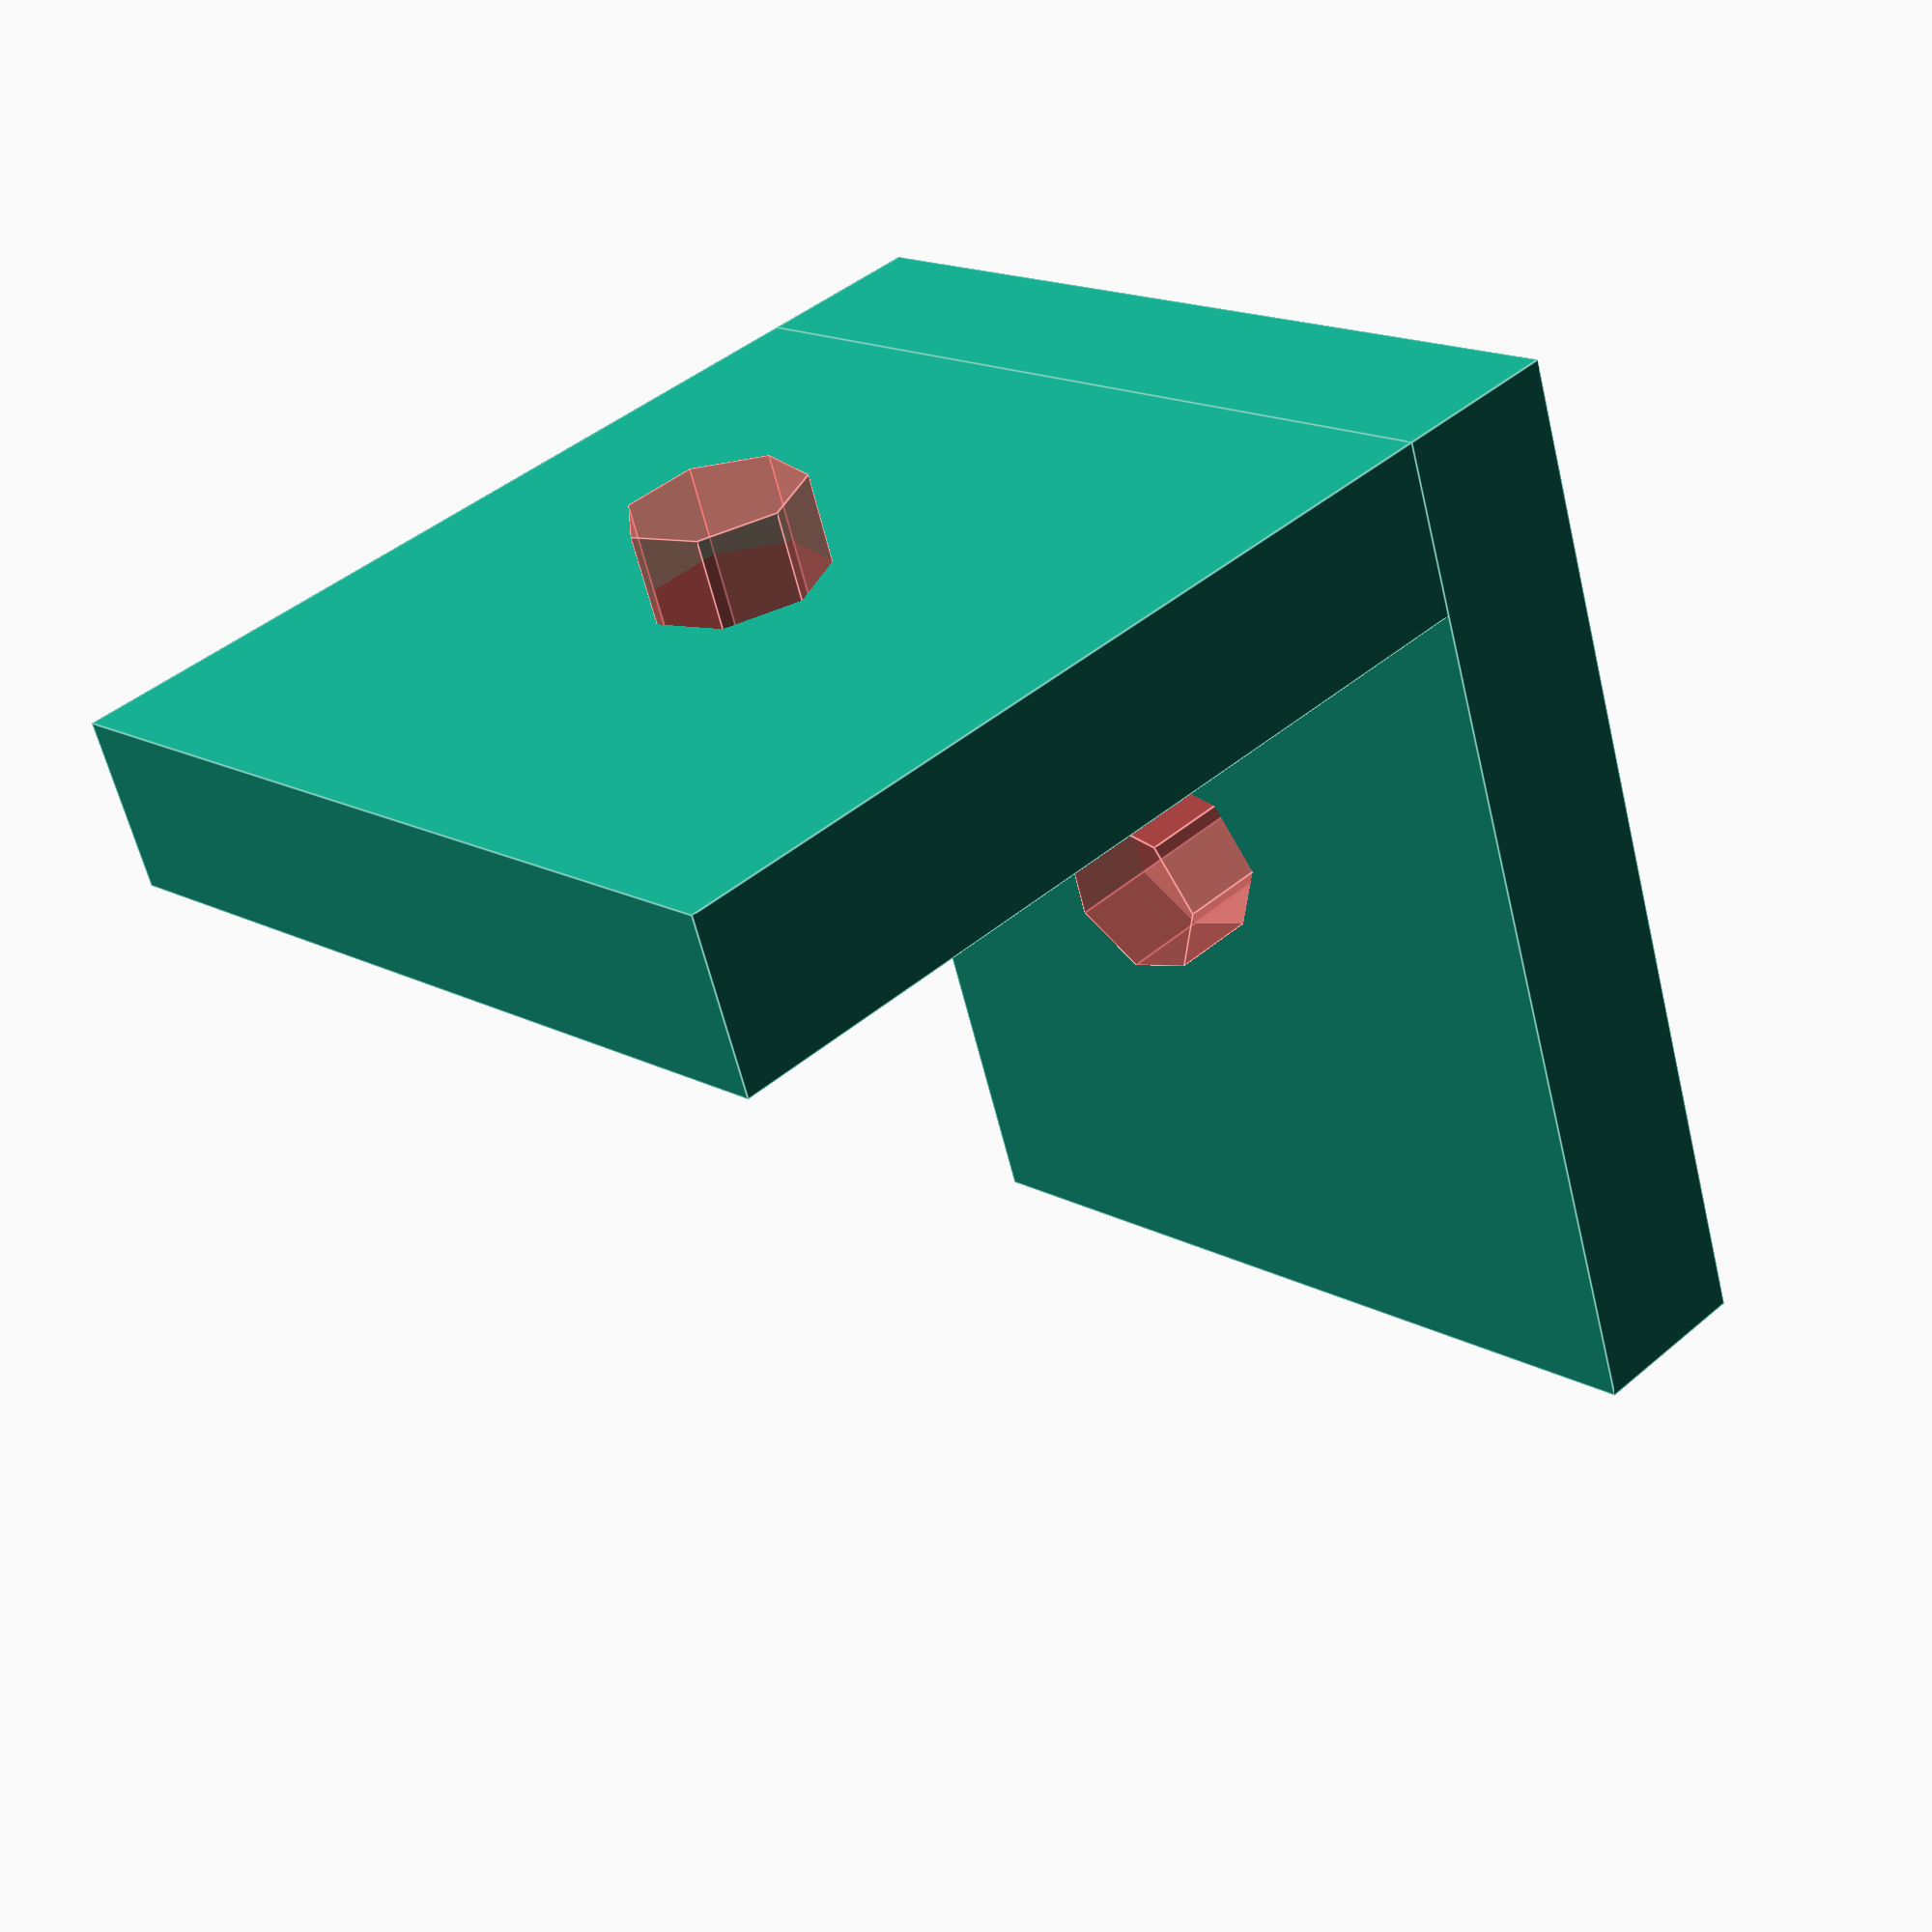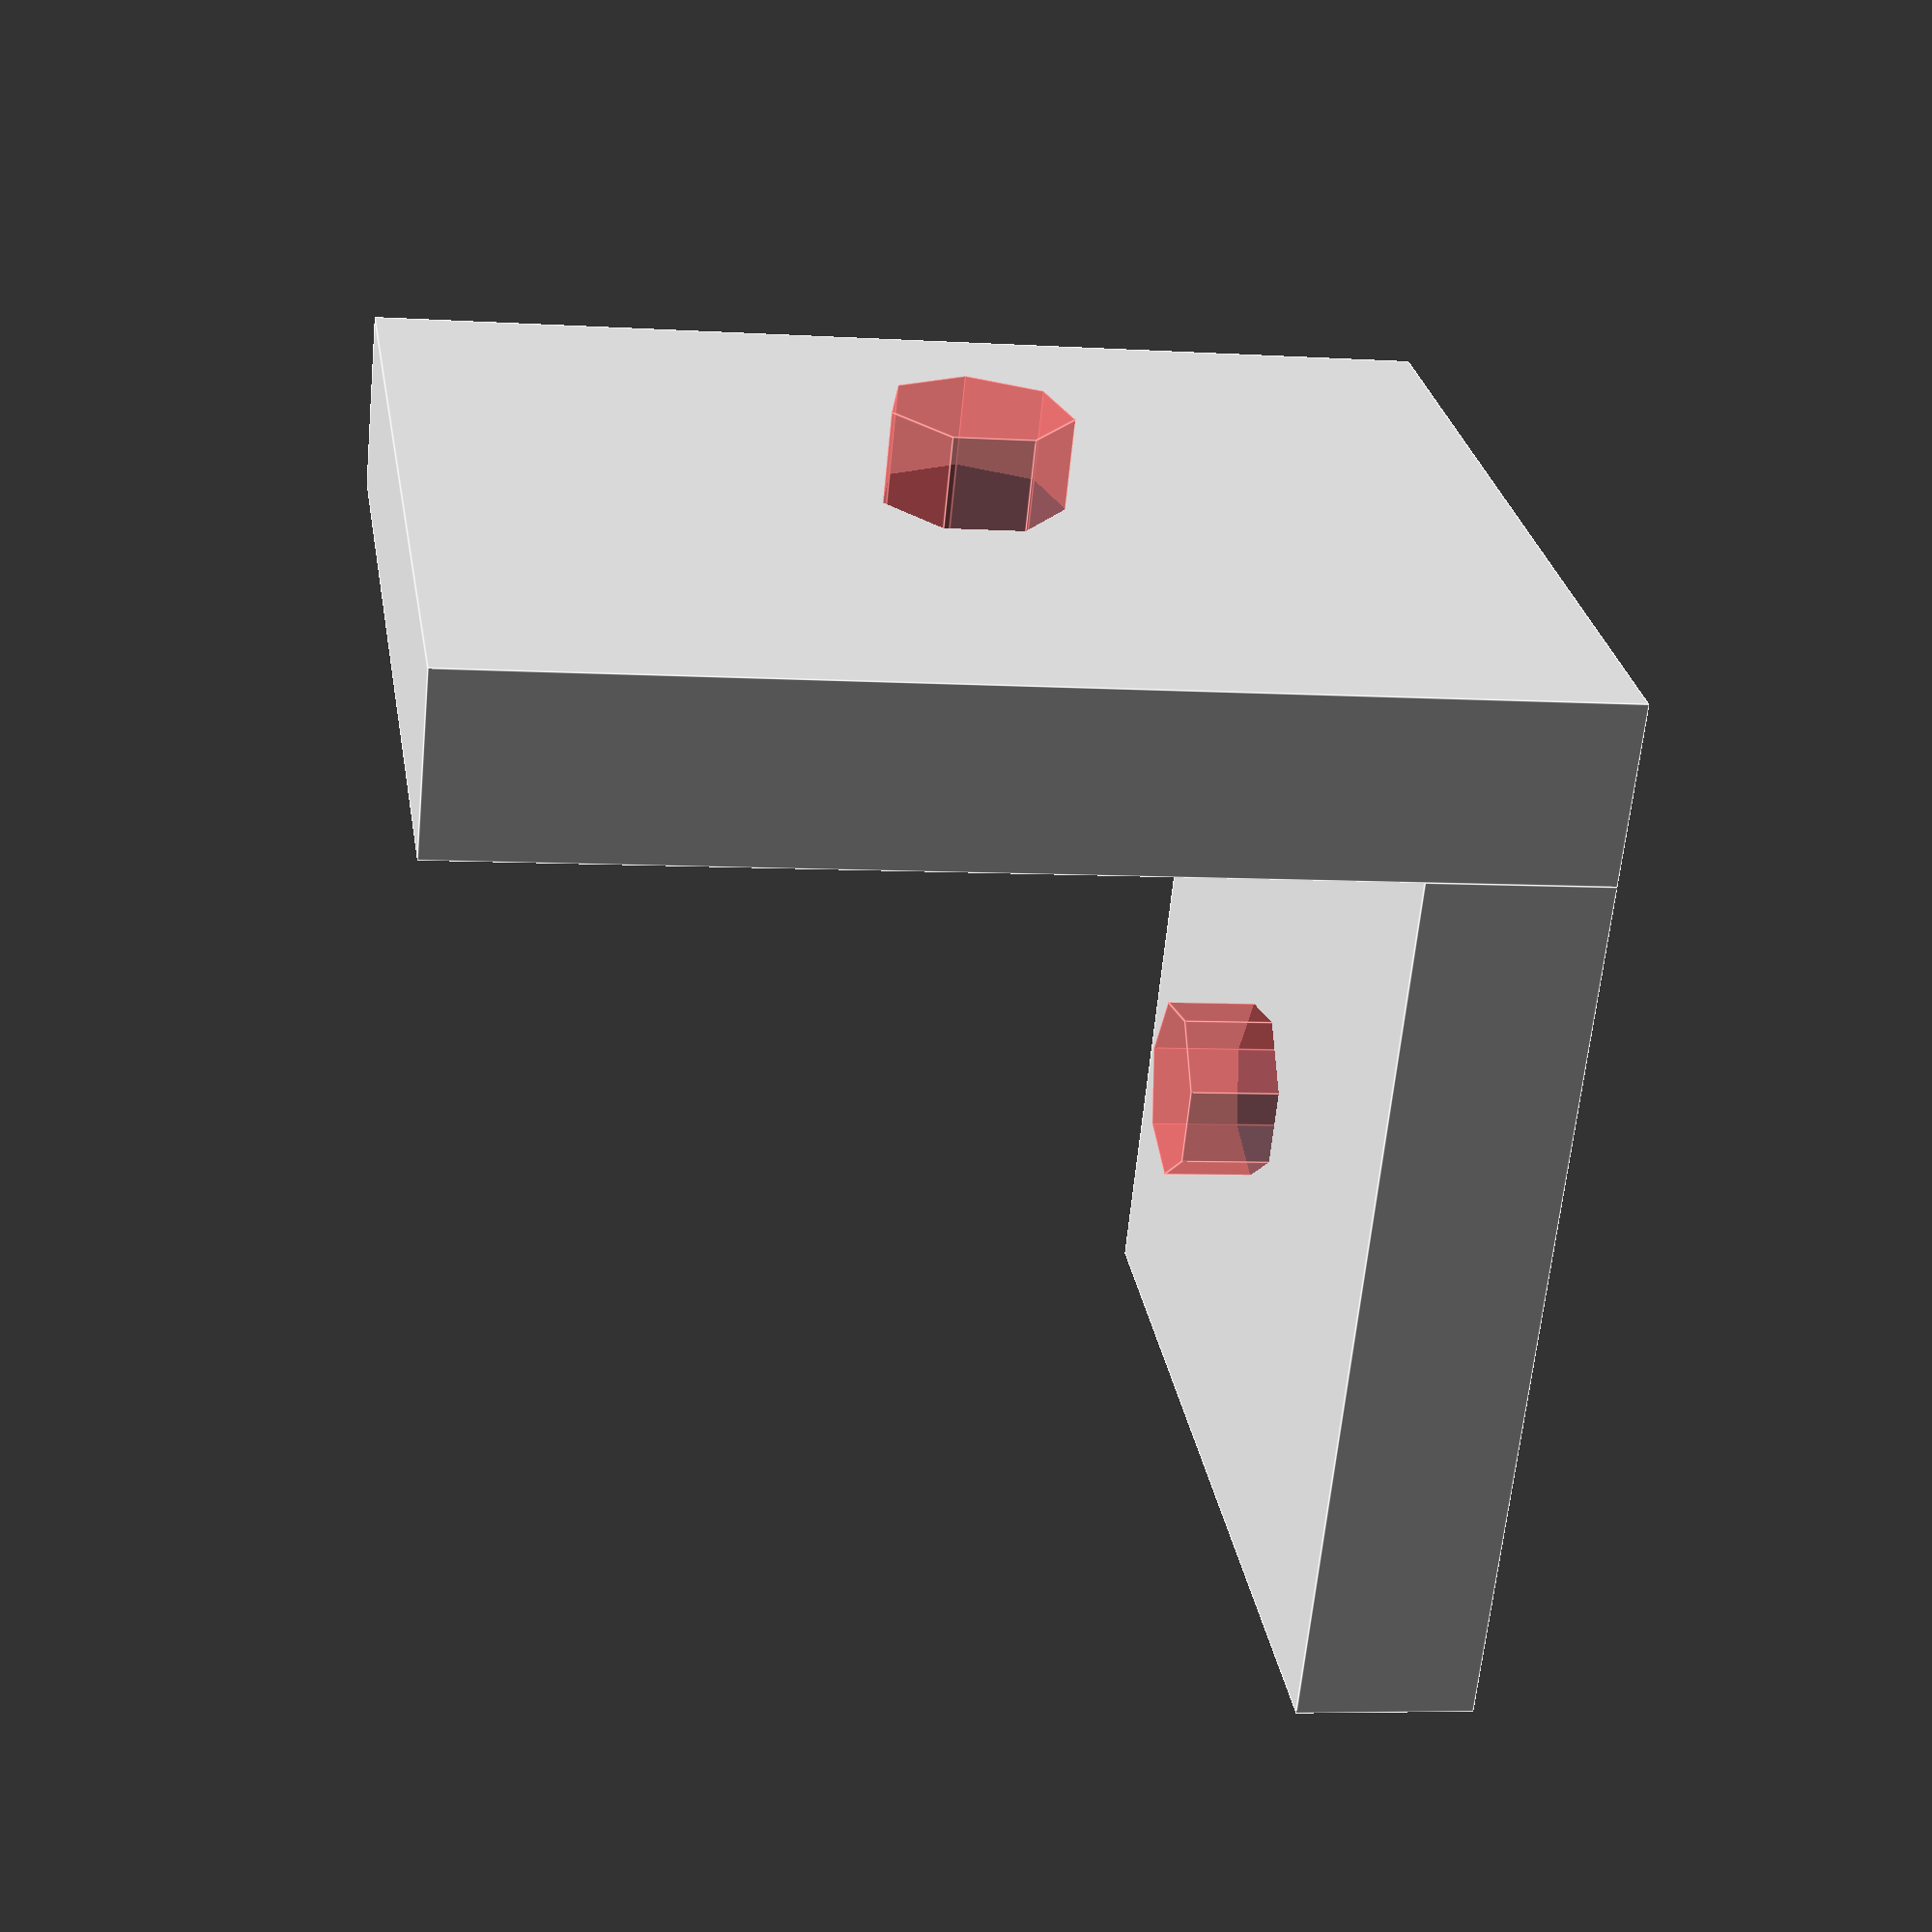
<openscad>
$fa=1; 
$fs=0.5;


module prato( length, width, thickness ){
    difference(){
        cube( [ length, width, thickness ] );
        translate([ length / 2 , width / 2 , - 0.5 ]){
            #cylinder ( r =  length / 10 , h = thickness +1 );
        }
    }
} 

module cantoneira ( length, width, thickness ){
    prato( length, width, thickness );
    rotate ( a = 90 , v = [ 1 , 0 , 0 ]){
        prato( length, width + thickness , thickness );
    }
}
cantoneira( 5 , 5 , 1);
</openscad>
<views>
elev=60.8 azim=133.8 roll=193.6 proj=p view=edges
elev=5.7 azim=212.2 roll=79.3 proj=p view=edges
</views>
